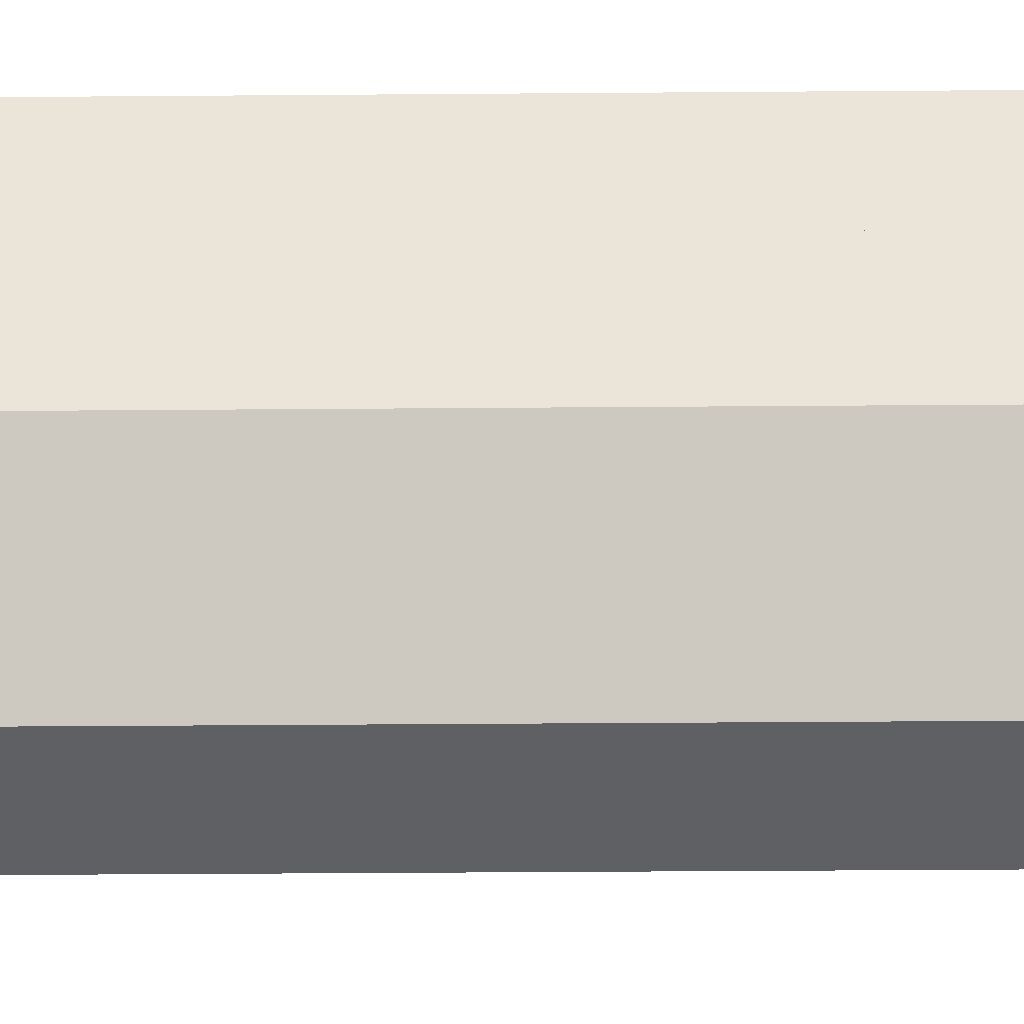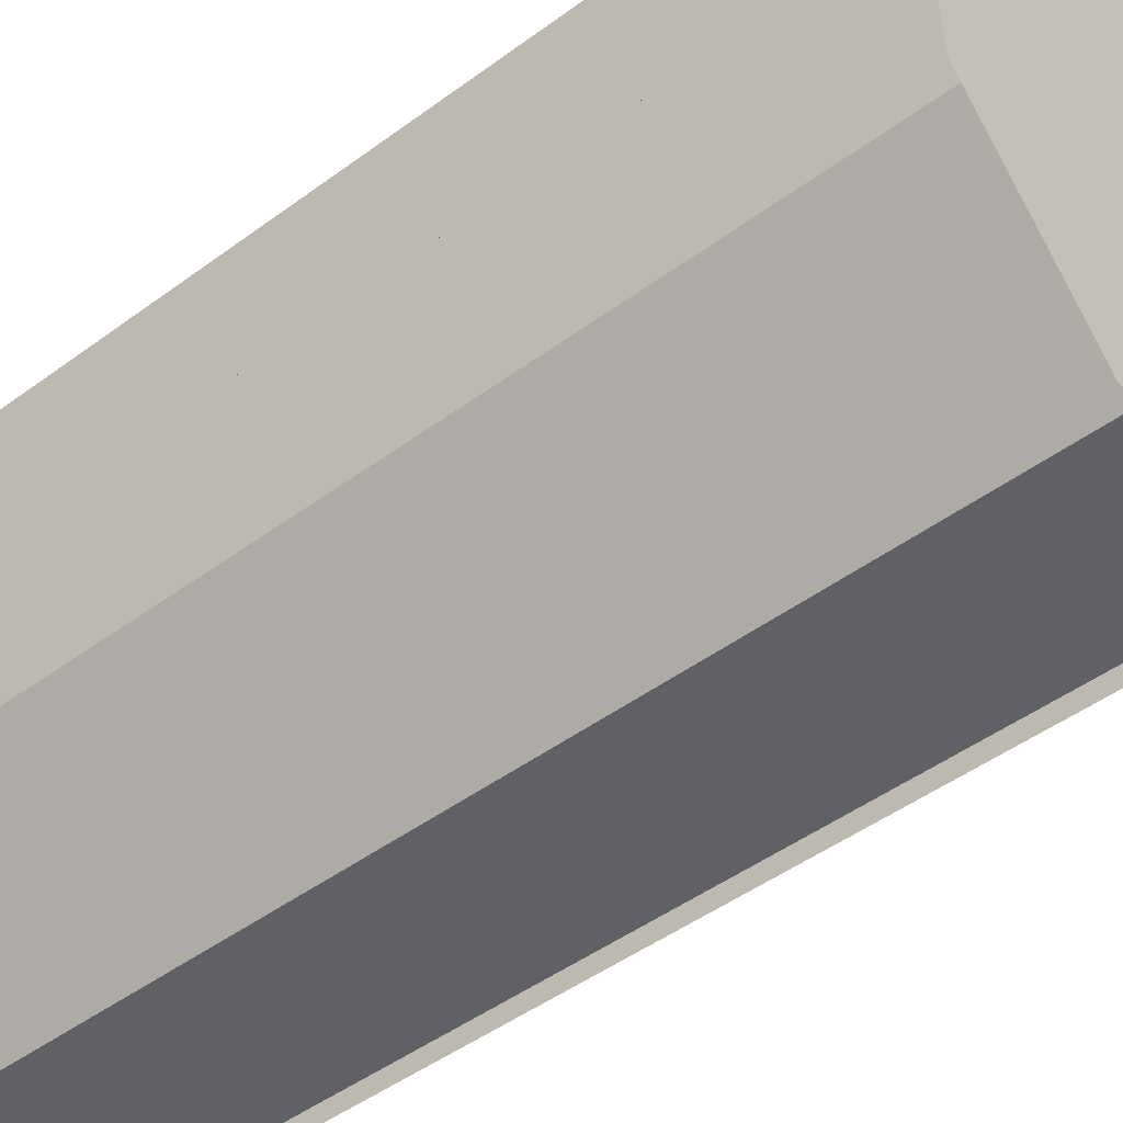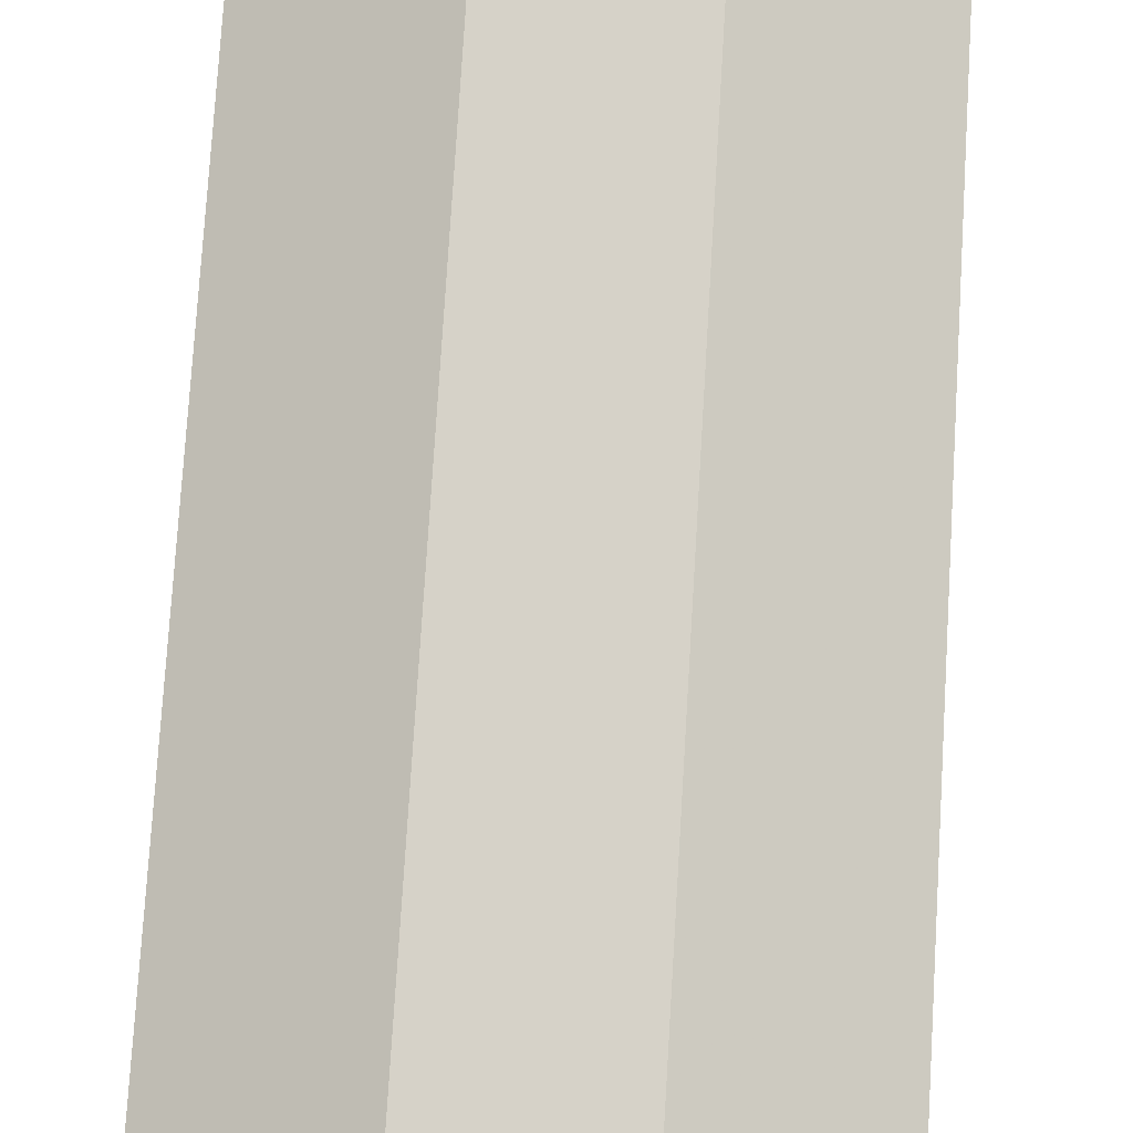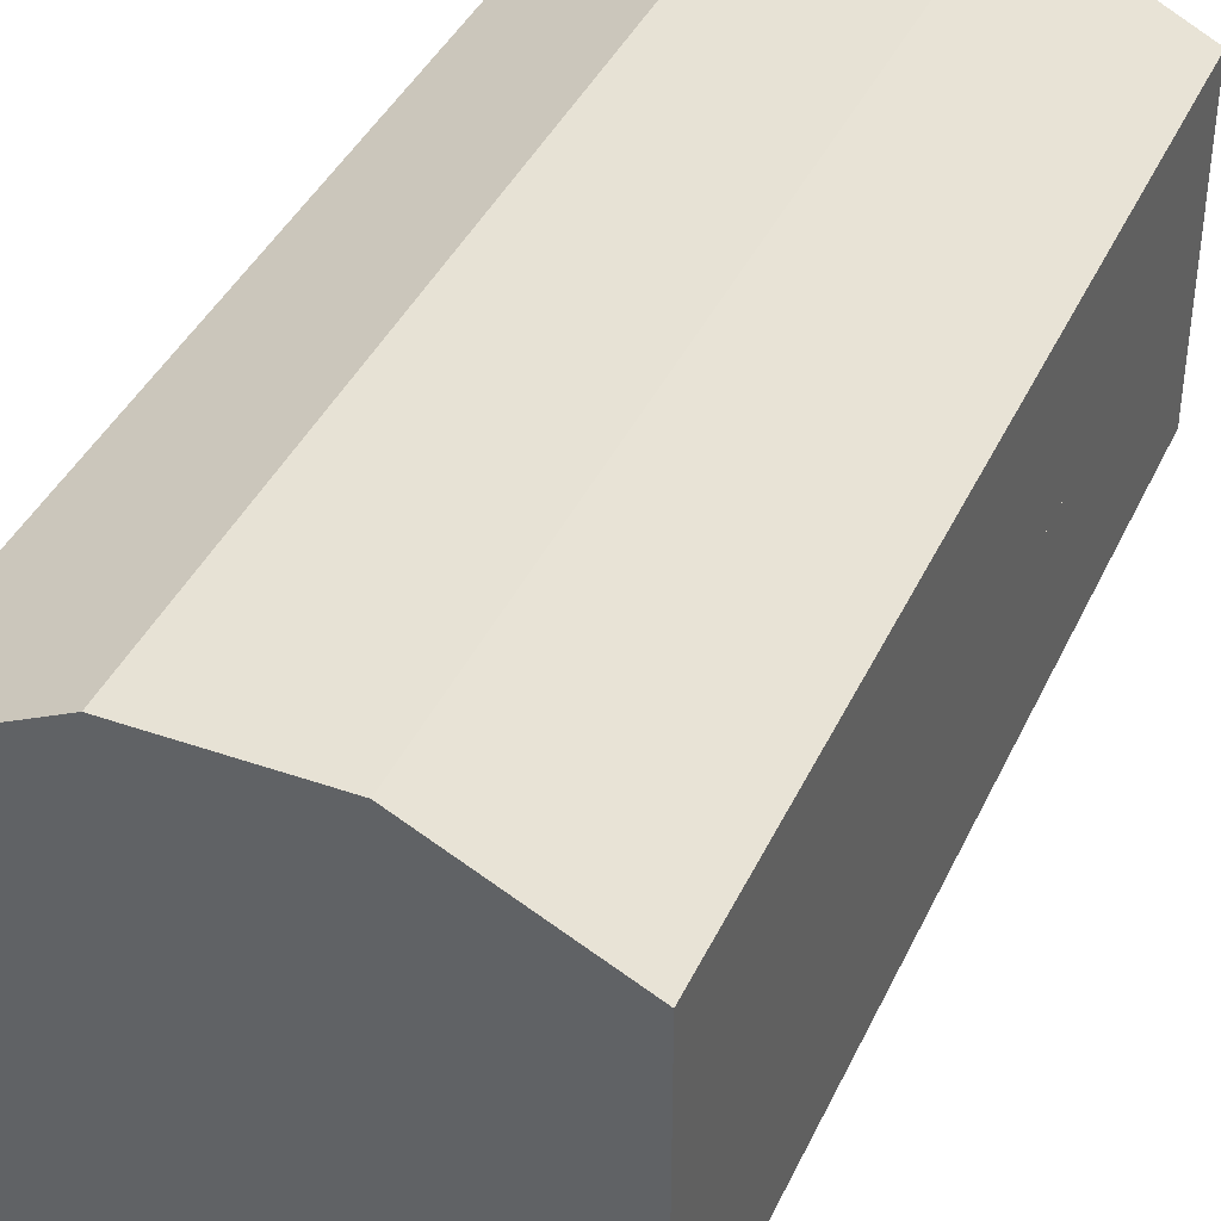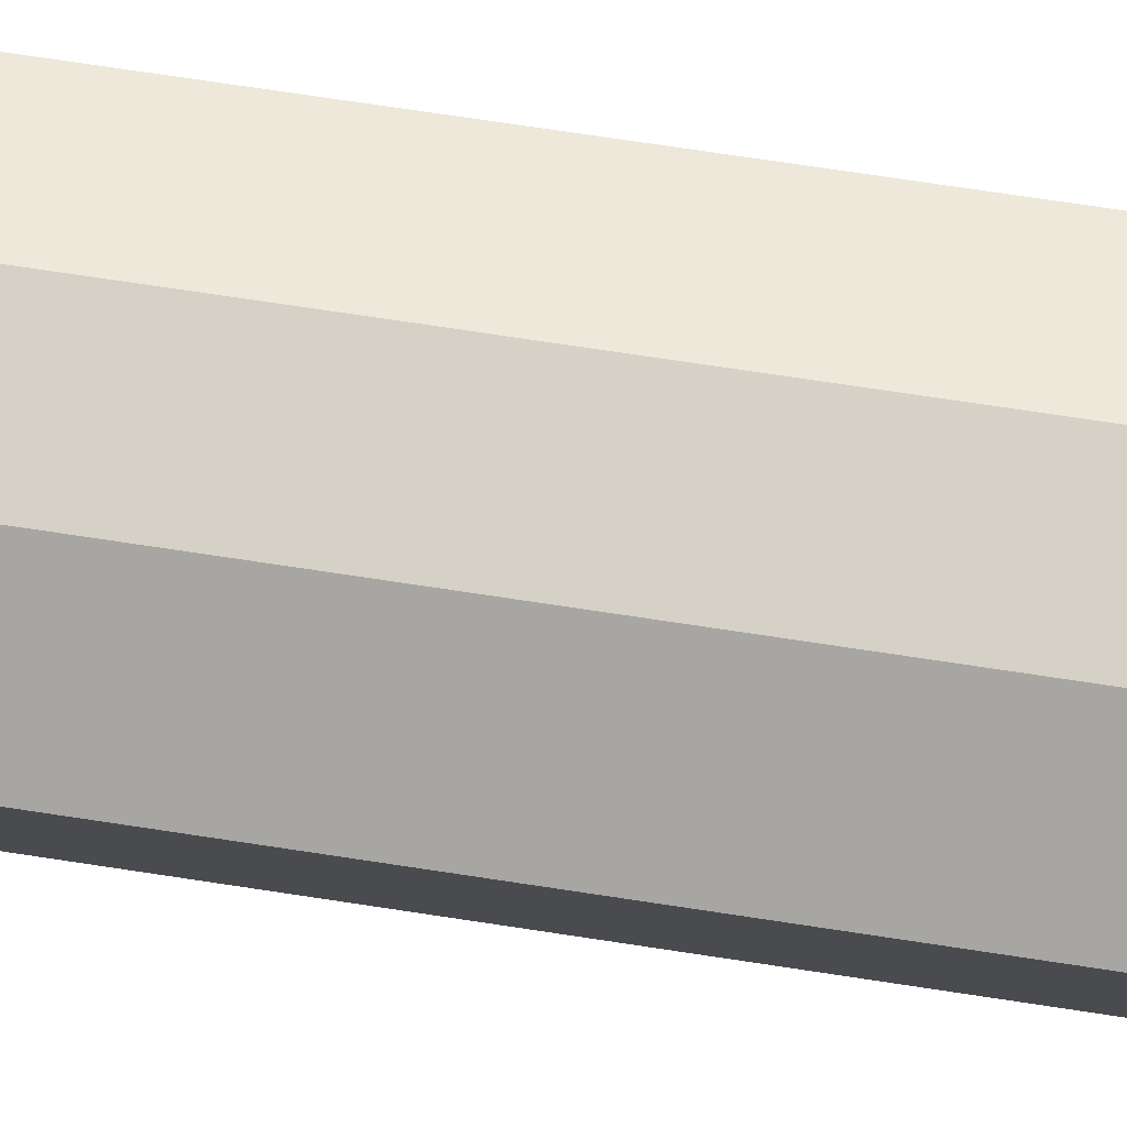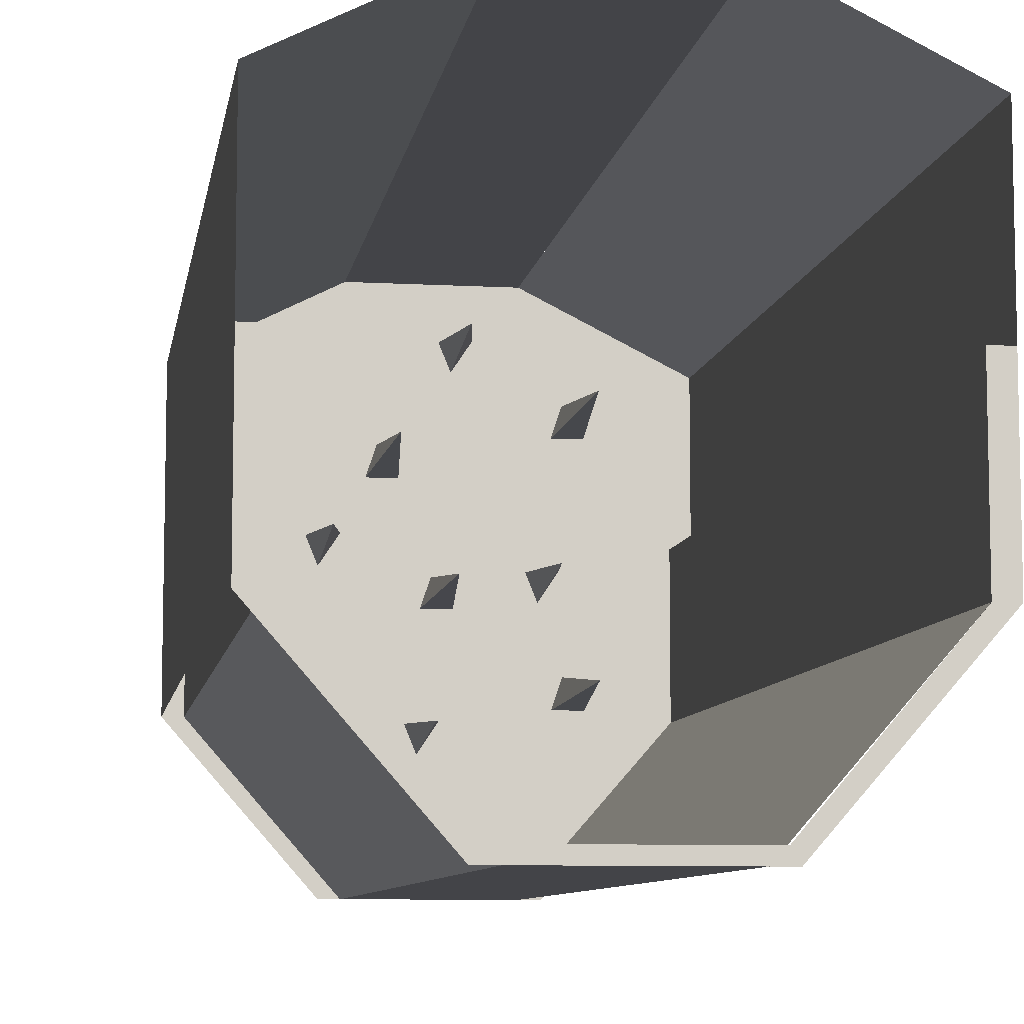
<metadata>
{"format":"obj","ext":"obj","renderer":"f3d","projection":"perspective","resolution":1024,"background":"white","views":[{"elev":-44.8,"azim":-89.5,"up":"+Z"},{"elev":-48.1,"azim":129.5,"up":"+Z"},{"elev":77.6,"azim":-176.5,"up":"+Z"},{"elev":40.2,"azim":-156.7,"up":"+Z"},{"elev":78.9,"azim":-81.6,"up":"+Z"},{"elev":-8.3,"azim":-8.8,"up":"+Z"}]}
</metadata>
<code>
v 192 3 11
v 192 3 139
v 192 -253 139
v 192 -253 11
v 192 -508 139
v 192 -508 11
v 192 -764 139
v 192 -764 11
v -192 -508 139
v -192 -508 11
v -192 -764 11
v -192 -764 139
v -192 -253 139
v -192 -253 11
v -192 3 139
v -192 3 11
v 64 -508 203
v -64 -508 203
v -64 -764 203
v 64 -764 203
v 64 -253 203
v -64 -253 203
v 64 3 203
v -64 3 203
v 64 -254 203
v 192 -254 139
v 112 3 -108
v 96 3 -84
v 96 -149 -100
v 88 3 -108
v -112 3 -76
v -128 3 -52
v -128 -149 -68
v -136 3 -76
v 16 3 -36
v 0 3 -13
v 0 -149 -29
v -8 3 -36
v 78 3 -30
v 94 3 -6
v 80 -92 -13
v 69 3 -8
v -82 3 -6
v -66 3 18
v -80 -92 11
v -91 3 16
v -24 3 59
v -40 3 83
v -40 -149 67
v -48 3 59
v -128 3 91
v -144 3 115
v -144 -149 99
v -152 3 91
v 14 3 138
v 30 3 162
v 16 -92 155
v 5 3 160
v -10 3 -141
v 6 3 -117
v -8 -92 -124
v -19 3 -119
v 112 3 91
v 96 3 115
v 96 -149 99
v 88 3 91
v -176 3 11
v -176 -764 11
v -176 -764 -116
v -176 3 -116
v -192 -764 -116
v 176 3 11
v 176 -764 11
v 176 -764 -116
v 192 -764 -116
v 74 -764 -234
v 80 -764 -244
v -80 -764 -244
v -72 -764 -234
v -192 3 -116
v 176 3 -116
v 192 3 -116
v 64 3 -244
v 64 -764 -244
v -64 -764 -244
v -64 3 -244
v -80 3 -244
v 80 3 -244
f 1 2 3 4
f 4 3 5 6
f 6 5 7 8
f 9 10 11 12
f 13 14 10 9
f 15 16 14 13
f 17 18 19 20
f 21 22 18 17
f 23 24 22 21
f 18 9 12 19
f 22 13 9 18
f 24 15 13 22
f 2 23 25 26
f 26 25 17 5
f 5 17 20 7
f 27 28 29
f 28 30 29
f 30 27 29
f 31 32 33
f 32 34 33
f 34 31 33
f 35 36 37
f 36 38 37
f 38 35 37
f 39 40 41
f 40 42 41
f 42 39 41
f 43 44 45
f 44 46 45
f 46 43 45
f 47 48 49
f 48 50 49
f 50 47 49
f 51 52 53
f 52 54 53
f 54 51 53
f 55 56 57
f 56 58 57
f 58 55 57
f 59 60 61
f 60 62 61
f 62 59 61
f 63 64 65
f 64 66 65
f 66 63 65
f 67 68 69 70
f 11 71 69 68
f 16 11 68 67
f 72 73 8 1
f 73 74 75 8
f 74 76 77 75
f 71 78 79 69
f 11 16 80 71
f 73 72 81 74
f 1 8 75 82
f 74 81 83 84
f 70 69 85 86
f 86 85 84 83
f 80 87 88 82 2 23 24 15
f 78 77 76 79

</code>
